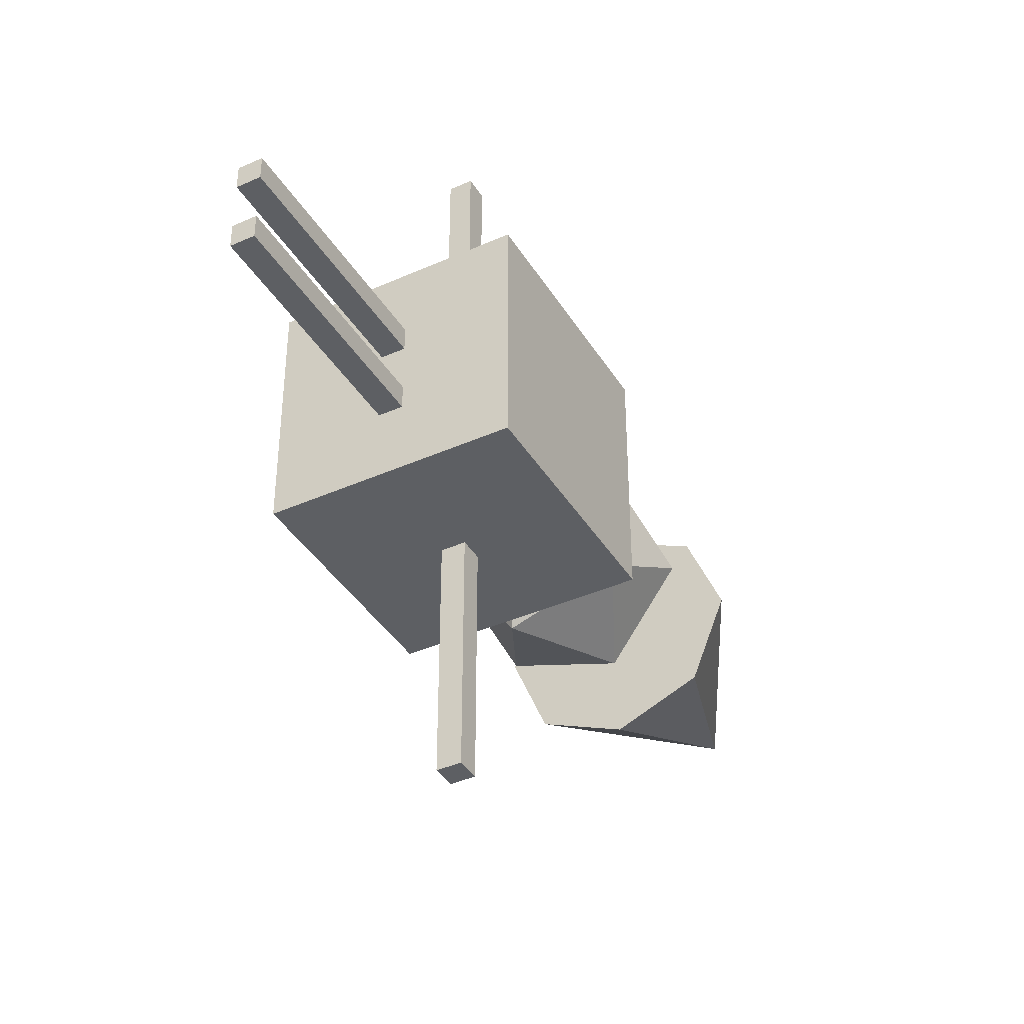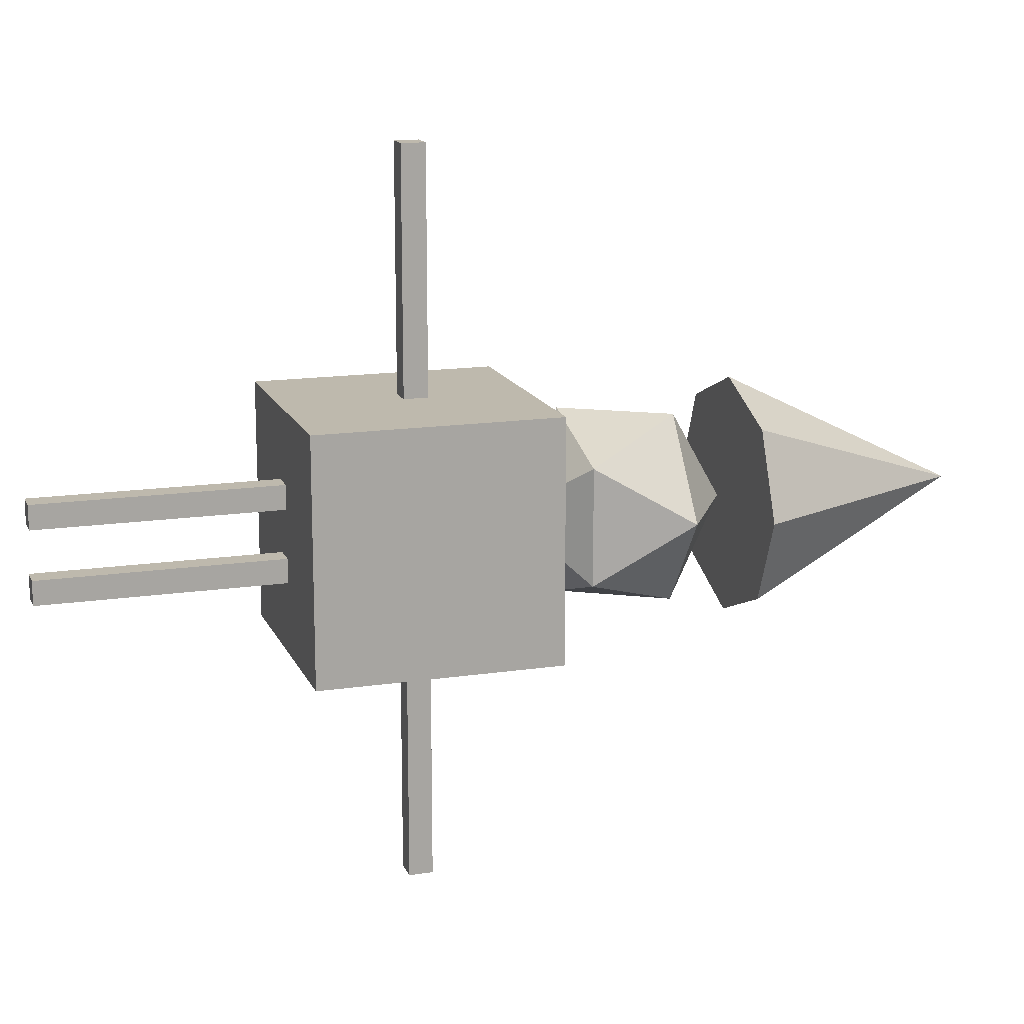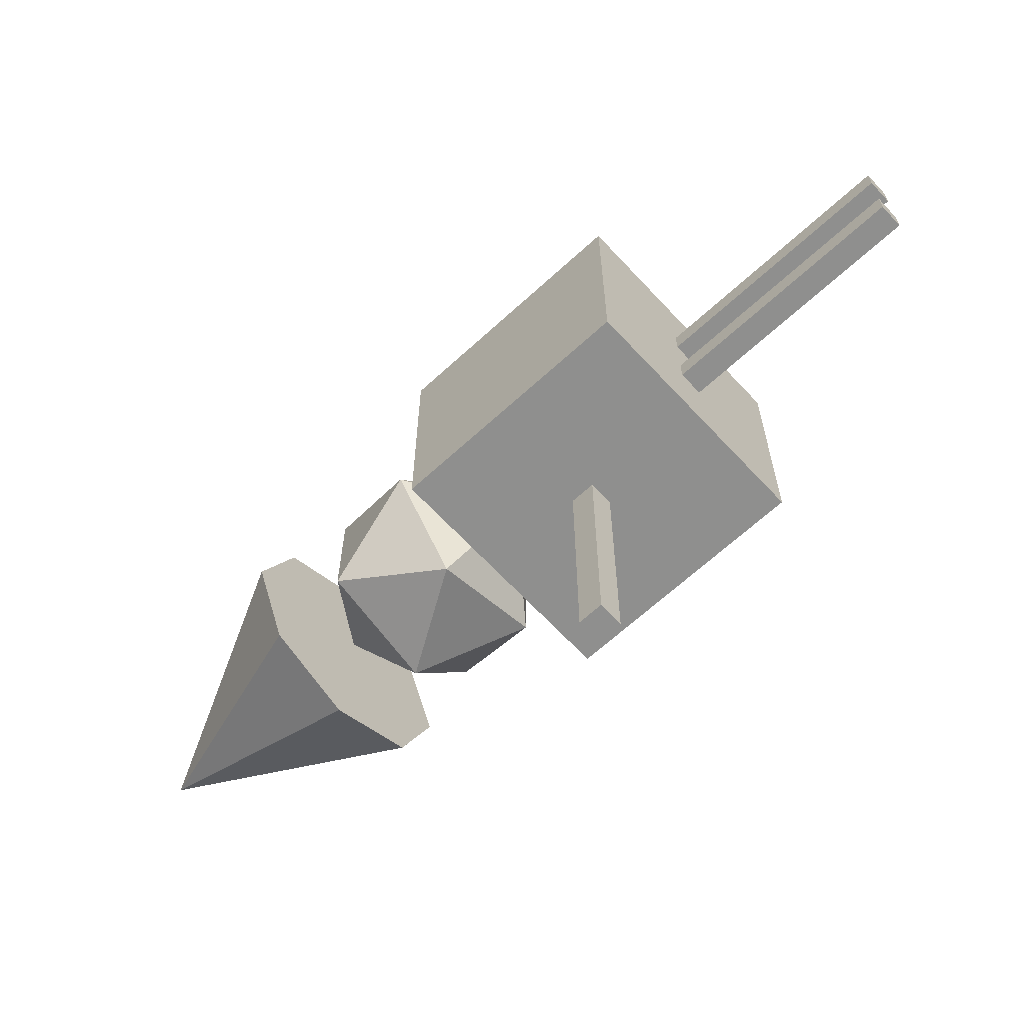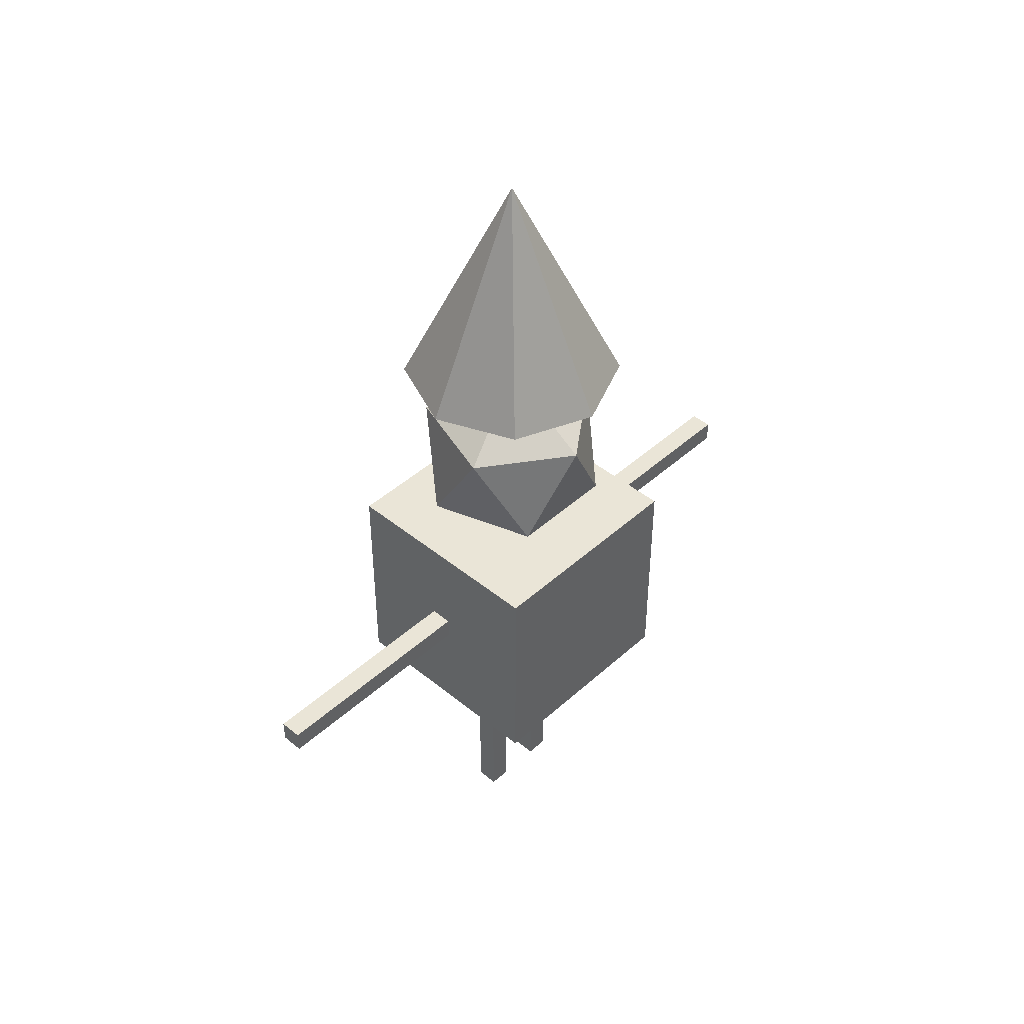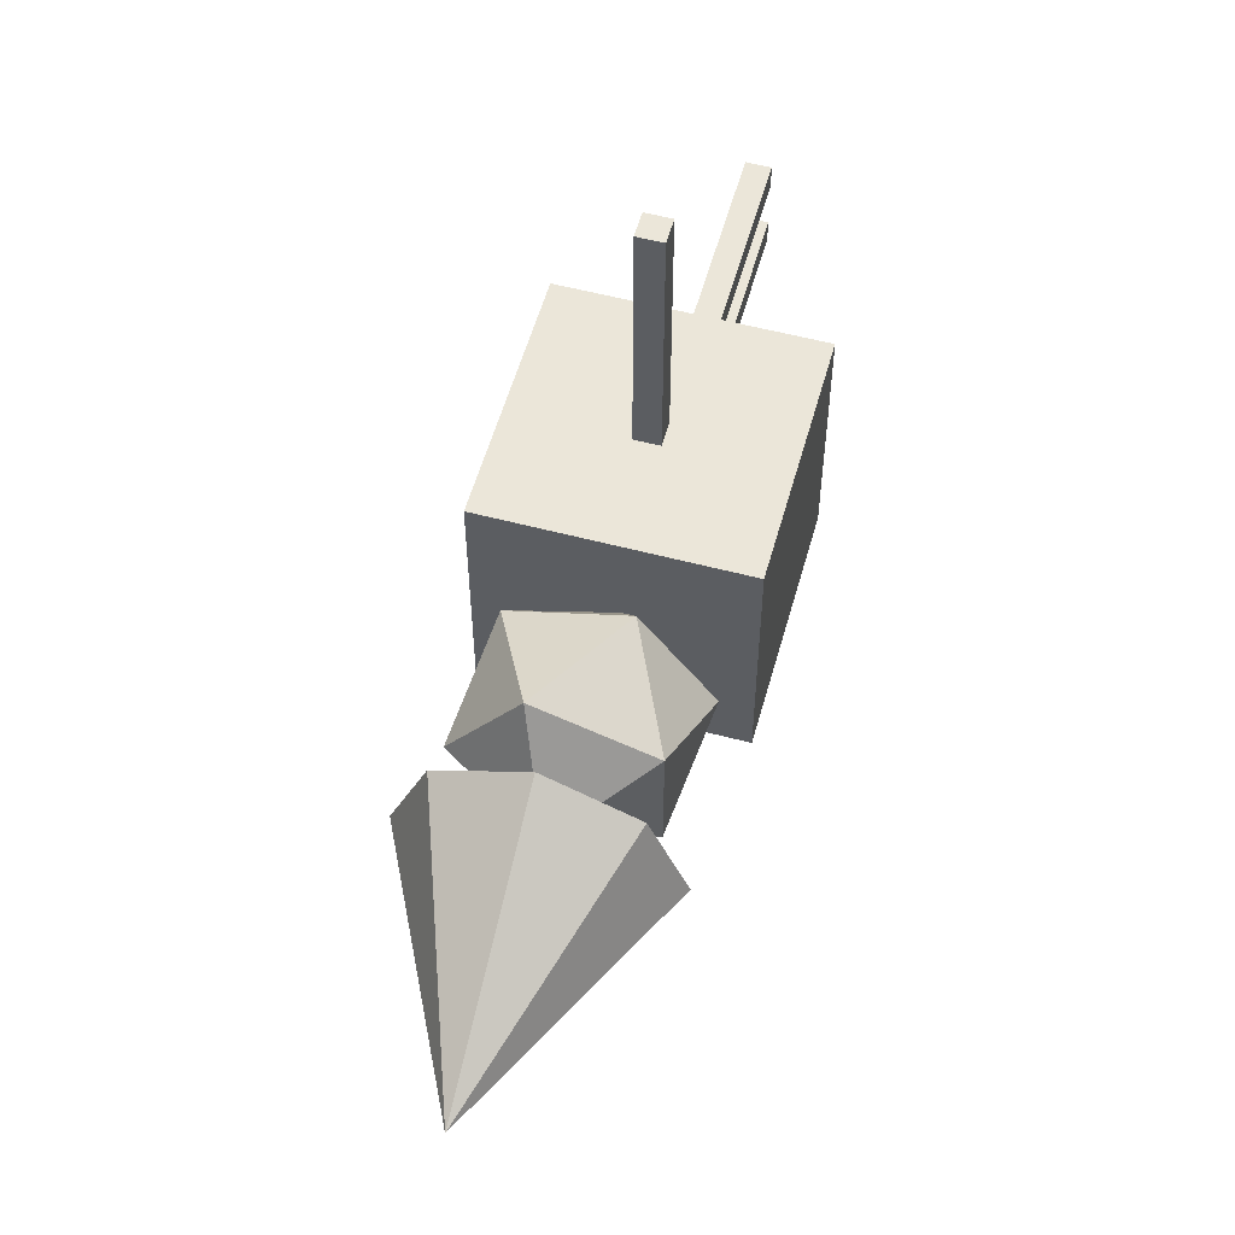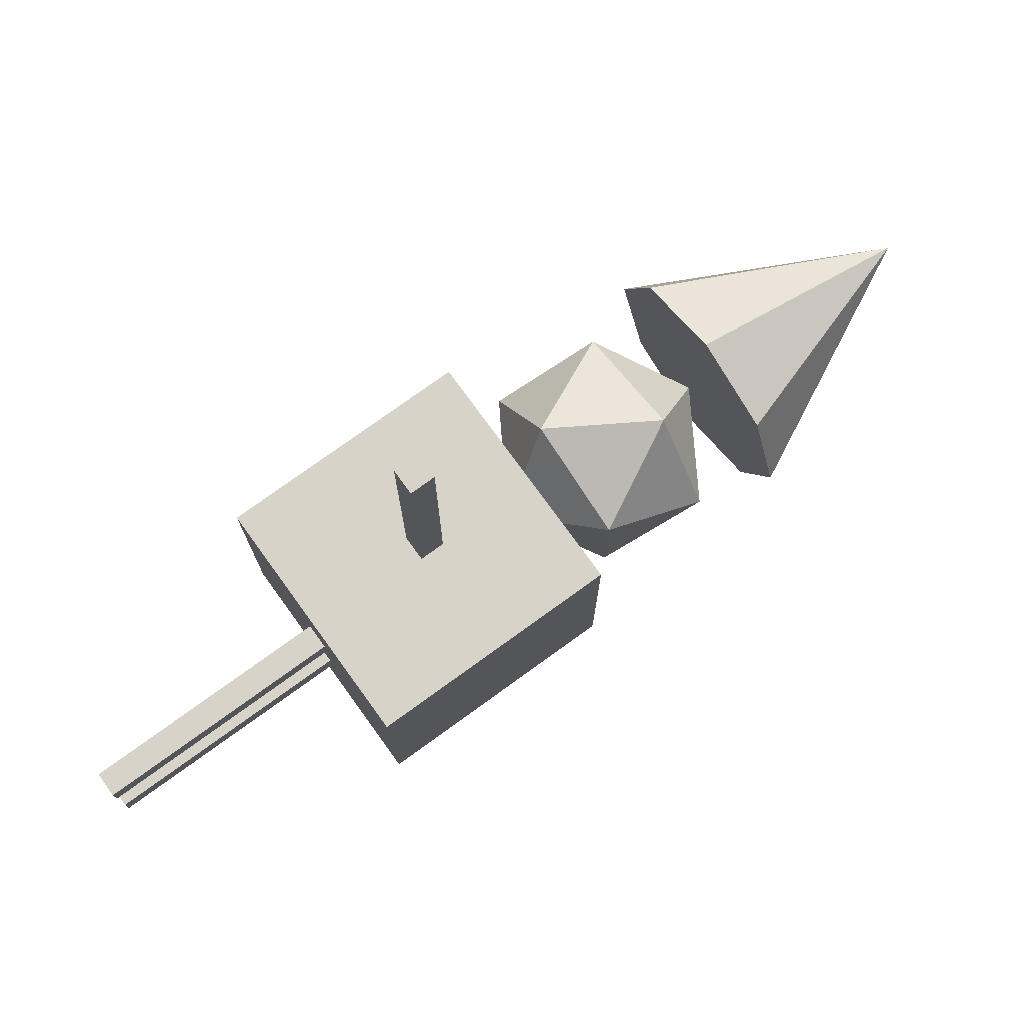
<metadata>
{"format":"obj","ext":"obj","renderer":"f3d","projection":"perspective","resolution":1024,"background":"white","views":[{"elev":-40.0,"azim":28.8,"up":"+Z"},{"elev":15.2,"azim":72.3,"up":"+Z"},{"elev":-65.1,"azim":-47.2,"up":"+Z"},{"elev":44.3,"azim":43.6,"up":"+Y"},{"elev":56.1,"azim":-164.5,"up":"+Z"},{"elev":76.0,"azim":54.1,"up":"+Z"}]}
</metadata>
<code>
o Cone
v 0 2 -1
v 0.7071 2 -0.7071
v 1 2 0
v 0.7071 2 0.7071
v 0 2 1
v -0.7071 2 0.7071
v -1 2 0
v -0.7071 2 -0.7071
v 0 4 0
f 1 9 2
f 2 9 3
f 3 9 4
f 4 9 5
f 5 9 6
f 6 9 7
f 4 6 8
f 7 9 8
f 8 9 1
f 8 1 2
f 2 3 4
f 4 5 6
f 6 7 8
f 8 2 4
o Icosphere
v 0 0.08 0
v 0.6657 0.5886 0.4837
v -0.2543 0.5886 0.7826
v -0.8229 0.5886 0
v -0.2543 0.5886 -0.7826
v 0.6657 0.5886 -0.4837
v 0.2543 1.411 0.7826
v -0.6657 1.411 0.4837
v -0.6657 1.411 -0.4837
v 0.2543 1.411 -0.7826
v 0.8229 1.411 0
v 0 1.92 0
f 10 11 12
f 11 10 15
f 10 12 13
f 10 13 14
f 10 14 15
f 11 15 20
f 12 11 16
f 13 12 17
f 14 13 18
f 15 14 19
f 11 20 16
f 12 16 17
f 13 17 18
f 14 18 19
f 15 19 20
f 16 20 21
f 17 16 21
f 18 17 21
f 19 18 21
f 20 19 21
o Cube
v -1 -1.76 1
v -1 0.24 1
v -1 -1.76 -1
v -1 0.24 -1
v 1 -1.76 1
v 1 0.24 1
v 1 -1.76 -1
v 1 0.24 -1
f 23 24 22
f 25 28 24
f 29 26 28
f 27 22 26
f 28 22 24
f 25 27 29
f 23 25 24
f 25 29 28
f 29 27 26
f 27 23 22
f 28 26 22
f 25 23 27
o Cube.001
v 0.1 -0.8 1.02
v 0.1 -0.8 3.02
v -0.1 -0.8 1.02
v -0.1 -0.8 3.02
v 0.1 -0.6 1.02
v 0.1 -0.6 3.02
v -0.1 -0.6 1.02
v -0.1 -0.6 3.02
f 31 32 30
f 33 36 32
f 37 34 36
f 35 30 34
f 36 30 32
f 33 35 37
f 31 33 32
f 33 37 36
f 37 35 34
f 35 31 30
f 36 34 30
f 33 31 35
o Cube.003
v 0.1 -0.8 -3.02
v 0.1 -0.8 -1.02
v -0.1 -0.8 -3.02
v -0.1 -0.8 -1.02
v 0.1 -0.6 -3.02
v 0.1 -0.6 -1.02
v -0.1 -0.6 -3.02
v -0.1 -0.6 -1.02
f 39 40 38
f 41 44 40
f 45 42 44
f 43 38 42
f 44 38 40
f 41 43 45
f 39 41 40
f 41 45 44
f 45 43 42
f 43 39 38
f 44 42 38
f 41 39 43
o Cube.002
v -0.1 -3.75 0.4
v -0.1 -1.75 0.4
v -0.1 -3.75 0.2
v -0.1 -1.75 0.2
v 0.1 -3.75 0.4
v 0.1 -1.75 0.4
v 0.1 -3.75 0.2
v 0.1 -1.75 0.2
f 47 48 46
f 49 52 48
f 53 50 52
f 51 46 50
f 52 46 48
f 49 51 53
f 47 49 48
f 49 53 52
f 53 51 50
f 51 47 46
f 52 50 46
f 49 47 51
o Cube.004
v -0.1 -3.75 -0.2
v -0.1 -1.75 -0.2
v -0.1 -3.75 -0.4
v -0.1 -1.75 -0.4
v 0.1 -3.75 -0.2
v 0.1 -1.75 -0.2
v 0.1 -3.75 -0.4
v 0.1 -1.75 -0.4
f 55 56 54
f 57 60 56
f 61 58 60
f 59 54 58
f 60 54 56
f 57 59 61
f 55 57 56
f 57 61 60
f 61 59 58
f 59 55 54
f 60 58 54
f 57 55 59

</code>
